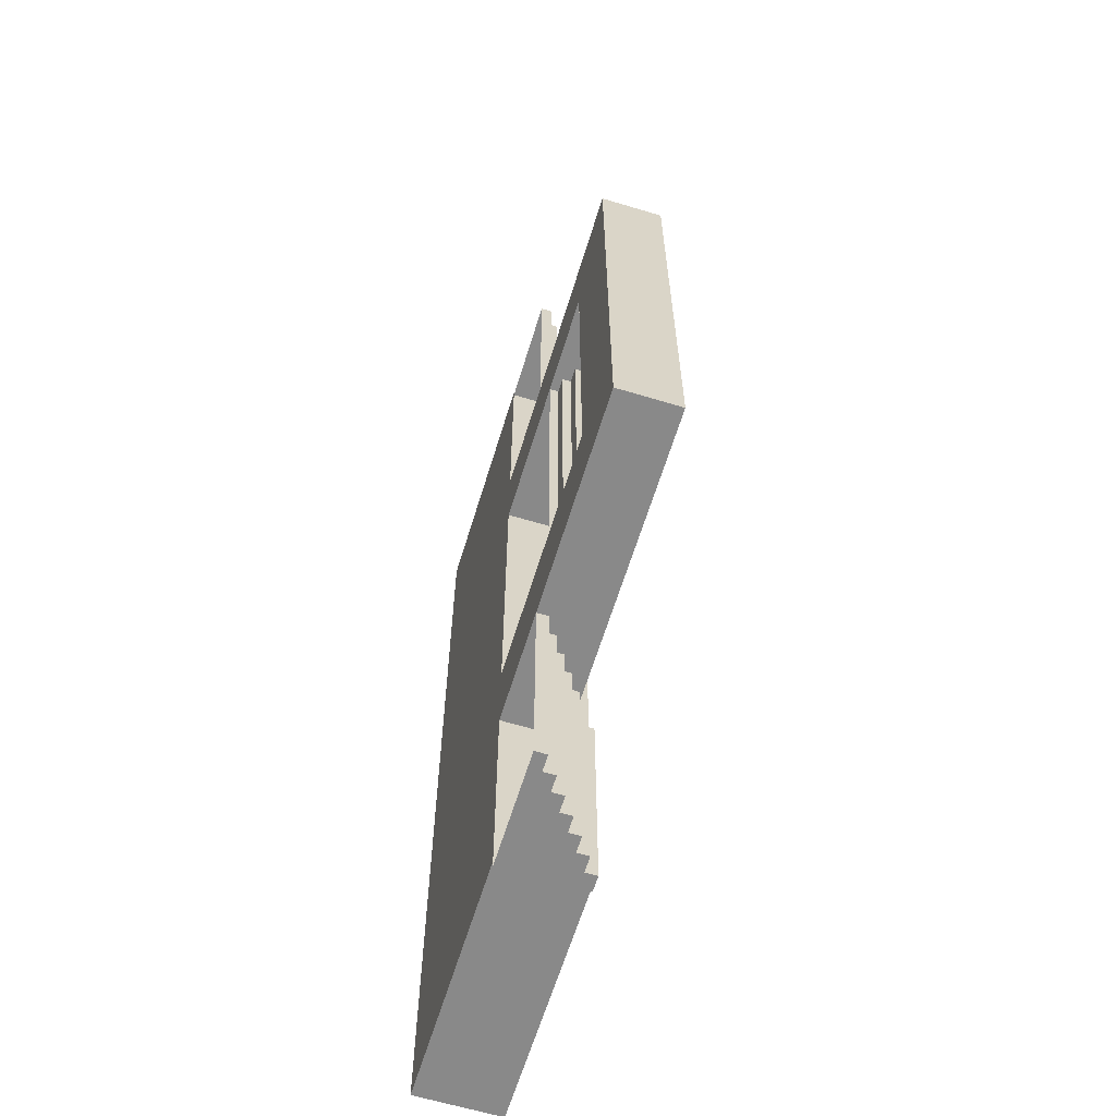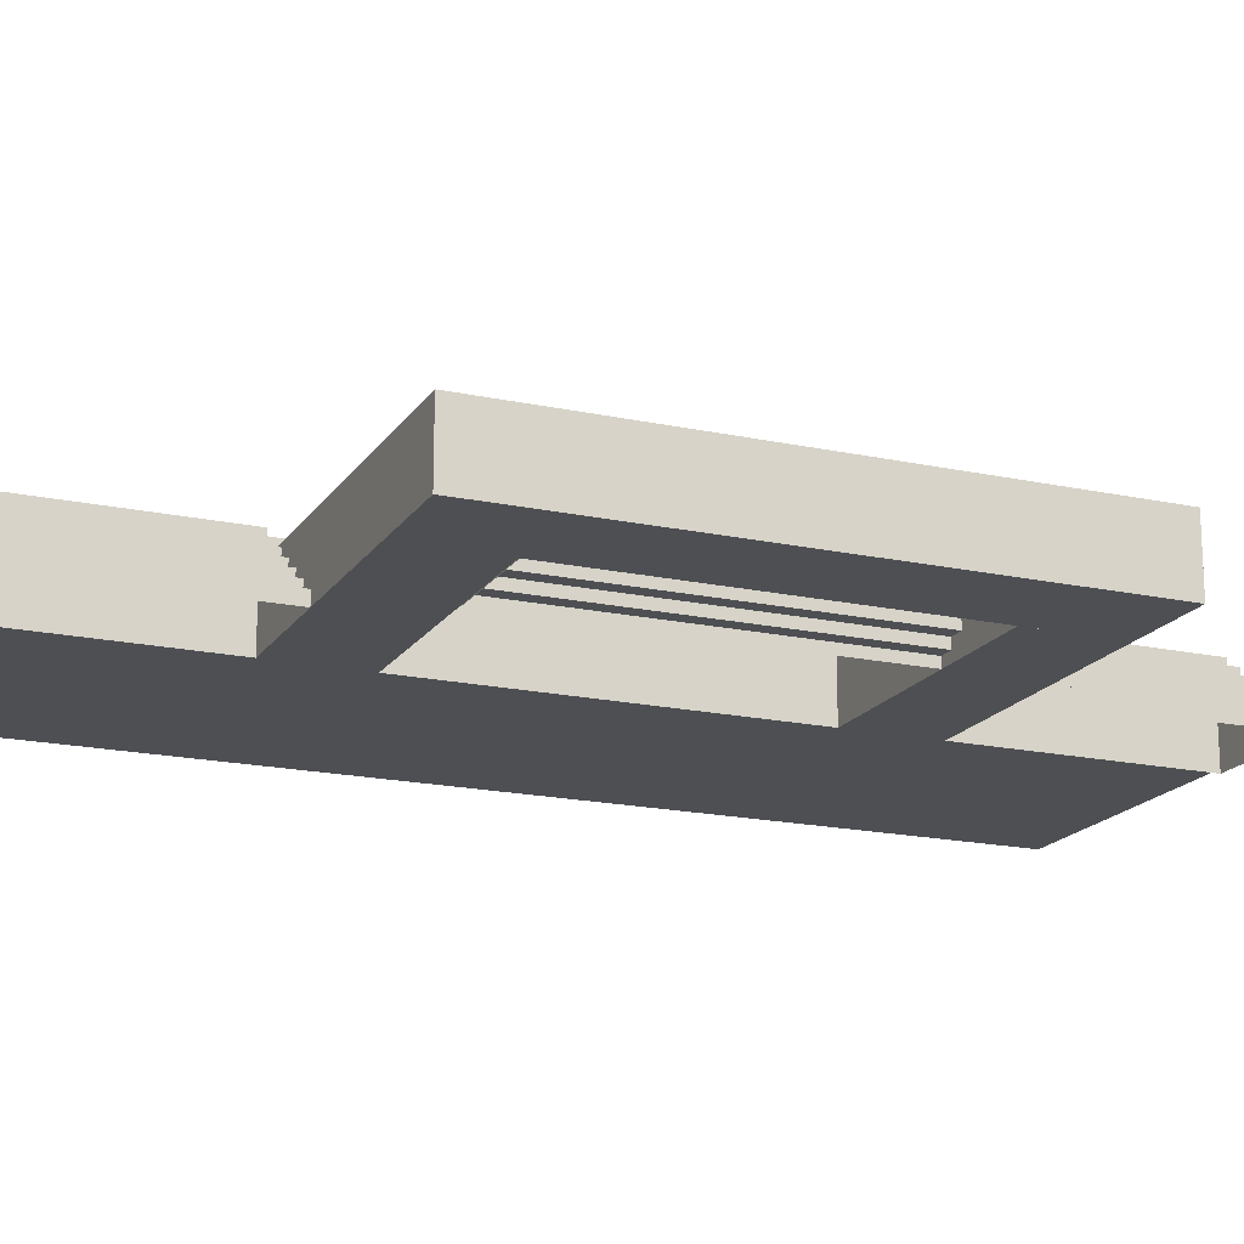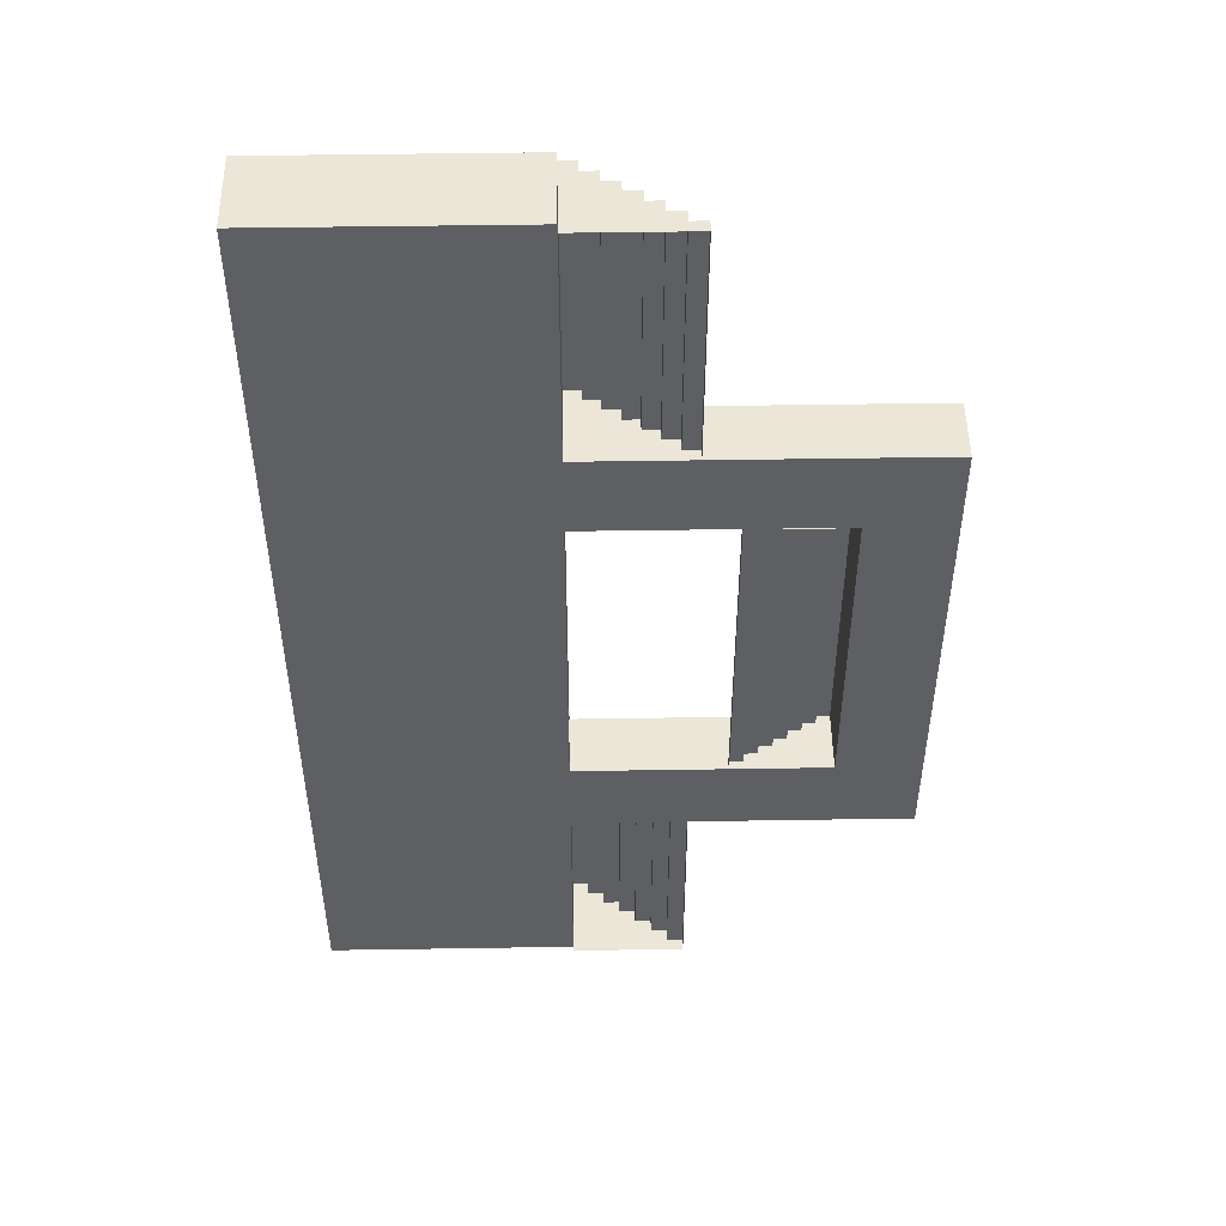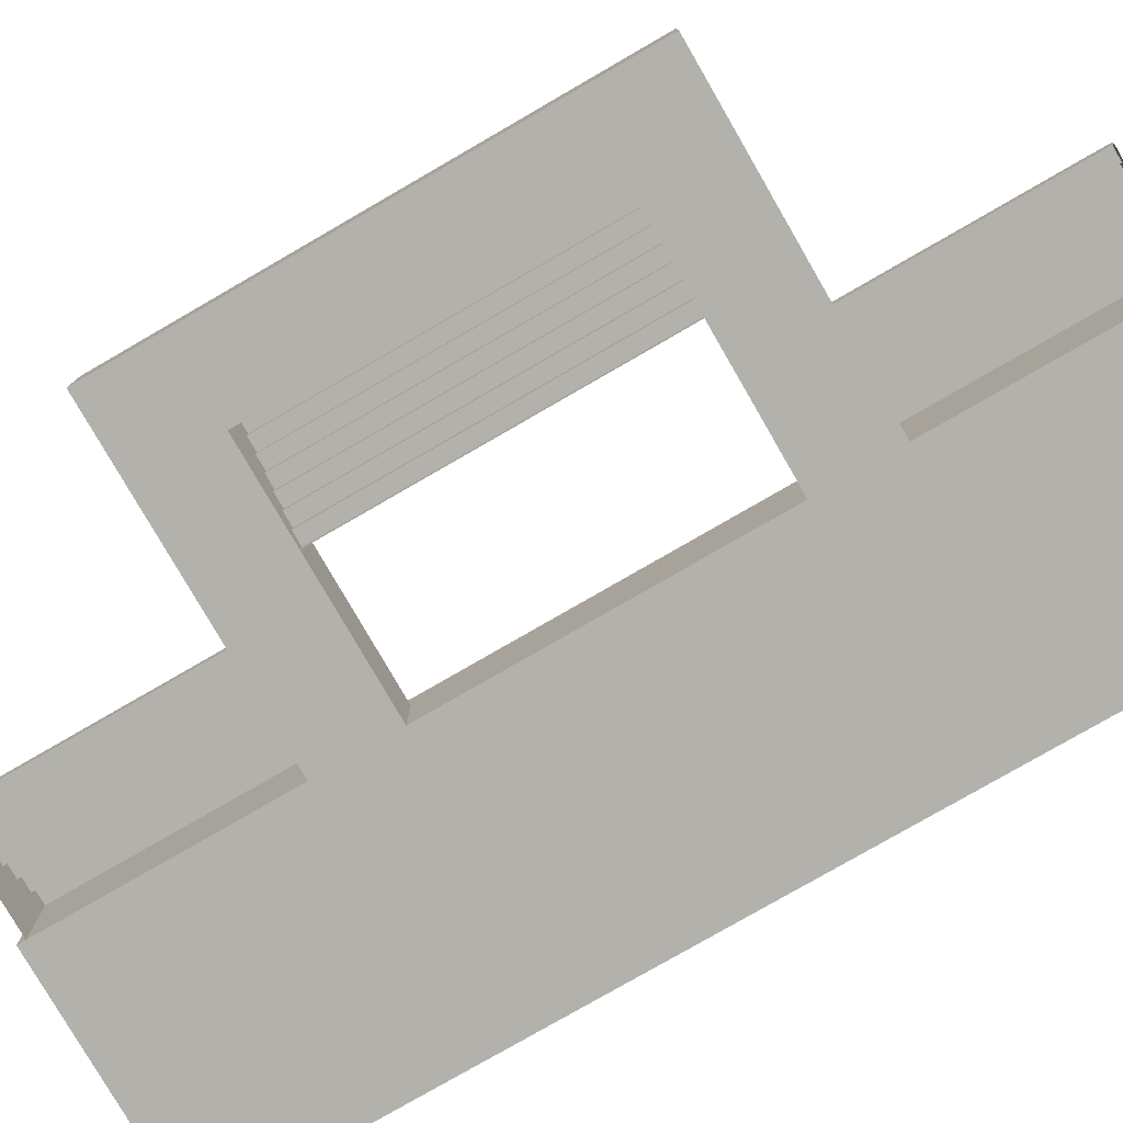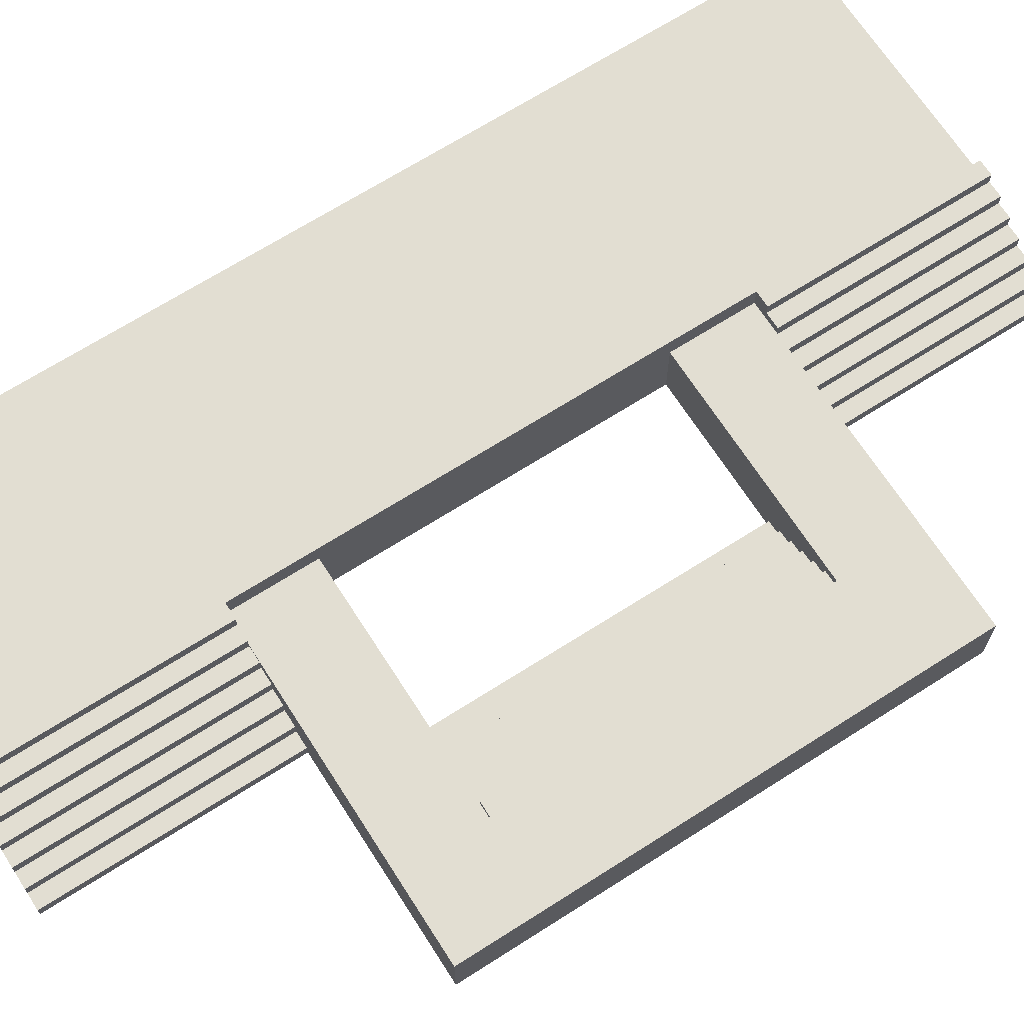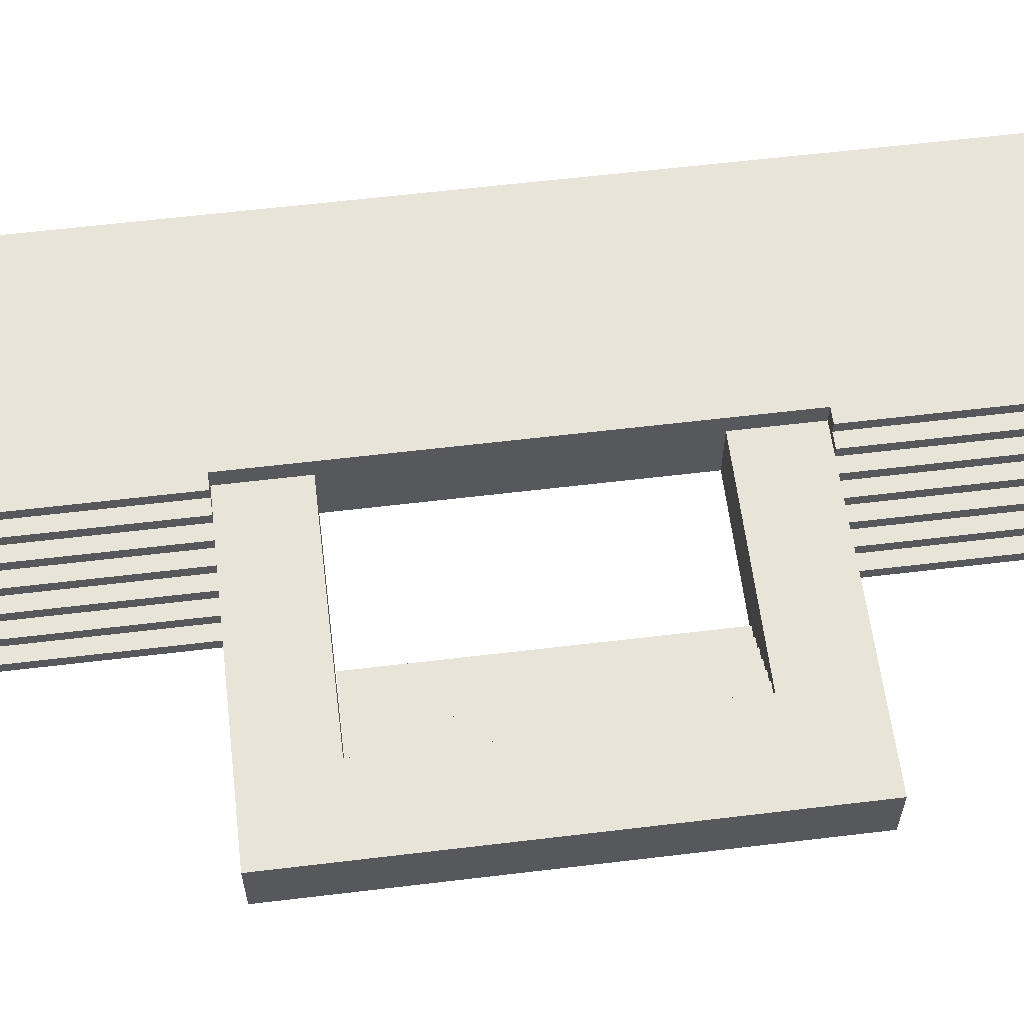
<metadata>
{"format":"obj","ext":"obj","renderer":"f3d","projection":"perspective","resolution":1024,"background":"white","views":[{"elev":-63.0,"azim":73.0,"up":"+Z"},{"elev":-17.8,"azim":67.0,"up":"+Y"},{"elev":49.3,"azim":-1.0,"up":"+Z"},{"elev":-78.9,"azim":120.0,"up":"+Y"},{"elev":68.0,"azim":57.4,"up":"+Y"},{"elev":60.5,"azim":83.0,"up":"+Y"}]}
</metadata>
<code>
o BathPlatformStairs
g BathroomTopPlatform
v -2.829 0 5.9
v -5.829 0 5.9
v -2.829 1 5.9
v -5.829 1 5.9
v -5.829 0 -5.71
v -5.829 1 -5.71
v -2.829 0 -5.71
v -2.829 1 -5.71
f 3 4 2 1
f 4 6 5 2
f 6 8 7 5
f 8 3 1 7
f 8 6 4 3
f 1 2 5 7
g BathBottomPlatform
v 1.171 0 2.9
v 0.1709 0 2.9
v 1.171 0.75 2.9
v 0.1709 0.75 2.9
v 0.1709 0 -3.1
v 0.1709 0.75 -3.1
v 1.171 0 -3.1
v 1.171 0.75 -3.1
f 11 12 10 9
f 12 14 13 10
f 14 16 15 13
f 16 11 9 15
f 16 14 12 11
f 9 10 13 15
g StairsRight
v -1.469 0 -5.8
v -1.469 0 -3.1
v -1.469 0.1429 -5.8
v -1.469 0.1429 -3.1
v -1.663 0.1429 -5.8
v -1.663 0.1429 -3.1
v -1.663 0.2857 -5.8
v -1.663 0.2857 -3.1
v -1.858 0.2857 -5.8
v -1.858 0.2857 -3.1
v -1.858 0.4286 -5.8
v -1.858 0.4286 -3.1
v -2.052 0.4286 -5.8
v -2.052 0.4286 -3.1
v -2.052 0.5714 -5.8
v -2.052 0.5714 -3.1
v -2.246 0.5714 -5.8
v -2.246 0.5714 -3.1
v -2.246 0.7143 -5.8
v -2.246 0.7143 -3.1
v -2.441 0.7143 -5.8
v -2.441 0.7143 -3.1
v -2.441 0.8571 -5.8
v -2.441 0.8571 -3.1
v -2.635 0.8571 -5.8
v -2.635 0.8571 -3.1
v -2.635 1 -5.8
v -2.635 1 -3.1
v -2.829 1 -5.8
v -2.829 1 -3.1
v -1.663 0 -3.1
v -1.858 0 -3.1
v -2.052 0 -3.1
v -2.246 0 -3.1
v -2.441 0 -3.1
v -2.635 0 -3.1
v -2.829 0 -3.1
v -1.663 0 -5.8
v -1.858 0 -5.8
v -2.052 0 -5.8
v -2.246 0 -5.8
v -2.441 0 -5.8
v -2.635 0 -5.8
v -2.829 0 -5.8
f 22 24 26
f 26 28 30
f 30 32 34
f 34 36 38
f 38 40 42
f 42 44 46
f 25 23 21
f 29 27 25
f 33 31 29
f 37 35 33
f 41 39 37
f 45 43 41
f 20 18 17
f 17 19 20
f 22 20 19
f 19 21 22
f 24 22 21
f 21 23 24
f 26 24 23
f 23 25 26
f 28 26 25
f 25 27 28
f 30 28 27
f 27 29 30
f 32 30 29
f 29 31 32
f 34 32 31
f 31 33 34
f 36 34 33
f 33 35 36
f 38 36 35
f 35 37 38
f 40 38 37
f 37 39 40
f 42 40 39
f 39 41 42
f 44 42 41
f 41 43 44
f 46 44 43
f 43 45 46
f 22 47 18
f 18 20 22
f 26 48 47
f 47 22 26
f 30 49 48
f 48 26 30
f 34 50 49
f 49 30 34
f 38 51 50
f 50 34 38
f 42 52 51
f 51 38 42
f 46 53 52
f 52 42 46
f 19 17 54
f 54 21 19
f 21 54 55
f 55 25 21
f 25 55 56
f 56 29 25
f 29 56 57
f 57 33 29
f 33 57 58
f 58 37 33
f 37 58 59
f 59 41 37
f 41 59 60
f 60 45 41
f 45 60 53
f 53 46 45
g StairsLeft
v -1.469 0 2.9
v -1.469 0 5.8
v -1.469 0.1429 2.9
v -1.469 0.1429 5.8
v -1.663 0.1429 2.9
v -1.663 0.1429 5.8
v -1.663 0.2857 2.9
v -1.663 0.2857 5.8
v -1.858 0.2857 2.9
v -1.858 0.2857 5.8
v -1.858 0.4286 2.9
v -1.858 0.4286 5.8
v -2.052 0.4286 2.9
v -2.052 0.4286 5.8
v -2.052 0.5714 2.9
v -2.052 0.5714 5.8
v -2.246 0.5714 2.9
v -2.246 0.5714 5.8
v -2.246 0.7143 2.9
v -2.246 0.7143 5.8
v -2.441 0.7143 2.9
v -2.441 0.7143 5.8
v -2.441 0.8571 2.9
v -2.441 0.8571 5.8
v -2.635 0.8571 2.9
v -2.635 0.8571 5.8
v -2.635 1 2.9
v -2.635 1 5.8
v -2.829 1 2.9
v -2.829 1 5.8
v -1.663 0 5.8
v -1.858 0 5.8
v -2.052 0 5.8
v -2.246 0 5.8
v -2.441 0 5.8
v -2.635 0 5.8
v -2.829 0 5.8
v -1.663 0 2.9
v -1.858 0 2.9
v -2.052 0 2.9
v -2.246 0 2.9
v -2.441 0 2.9
v -2.635 0 2.9
v -2.829 0 2.9
f 66 68 70
f 70 72 74
f 74 76 78
f 78 80 82
f 82 84 86
f 86 88 90
f 69 67 65
f 73 71 69
f 77 75 73
f 81 79 77
f 85 83 81
f 89 87 85
f 64 62 61
f 61 63 64
f 66 64 63
f 63 65 66
f 68 66 65
f 65 67 68
f 70 68 67
f 67 69 70
f 72 70 69
f 69 71 72
f 74 72 71
f 71 73 74
f 76 74 73
f 73 75 76
f 78 76 75
f 75 77 78
f 80 78 77
f 77 79 80
f 82 80 79
f 79 81 82
f 84 82 81
f 81 83 84
f 86 84 83
f 83 85 86
f 88 86 85
f 85 87 88
f 90 88 87
f 87 89 90
f 66 91 62
f 62 64 66
f 70 92 91
f 91 66 70
f 74 93 92
f 92 70 74
f 78 94 93
f 93 74 78
f 82 95 94
f 94 78 82
f 86 96 95
f 95 82 86
f 90 97 96
f 96 86 90
f 63 61 98
f 98 65 63
f 65 98 99
f 99 69 65
f 69 99 100
f 100 73 69
f 73 100 101
f 101 77 73
f 77 101 102
f 102 81 77
f 81 102 103
f 103 85 81
f 85 103 104
f 104 89 85
f 89 104 97
f 97 90 89
g BathRightPlatform
v -2.829 0 -2.1
v -2.829 0 -3.1
v -2.829 0.75 -2.1
v -2.829 0.75 -3.1
v 0.1709 0 -3.1
v 0.1709 0.75 -3.1
v 0.1709 0 -2.1
v 0.1709 0.75 -2.1
f 107 108 106 105
f 108 110 109 106
f 110 112 111 109
f 112 107 105 111
f 112 110 108 107
f 105 106 109 111
g BathLeftPlatform
v -2.829 0 2.9
v -2.829 0 1.9
v -2.829 0.75 2.9
v -2.829 0.75 1.9
v 0.1709 0 1.9
v 0.1709 0.75 1.9
v 0.1709 0 2.9
v 0.1709 0.75 2.9
f 115 116 114 113
f 116 118 117 114
f 118 120 119 117
f 120 115 113 119
f 120 118 116 115
f 113 114 117 119
g StairsBath
v -1.029 0 1.89
v -1.029 0 -2.11
v -1.029 0.1071 1.89
v -1.029 0.1071 -2.11
v -0.8577 0.1071 1.89
v -0.8577 0.1071 -2.11
v -0.8577 0.2143 1.89
v -0.8577 0.2143 -2.11
v -0.6863 0.2143 1.89
v -0.6863 0.2143 -2.11
v -0.6863 0.3214 1.89
v -0.6863 0.3214 -2.11
v -0.5148 0.3214 1.89
v -0.5148 0.3214 -2.11
v -0.5148 0.4286 1.89
v -0.5148 0.4286 -2.11
v -0.3434 0.4286 1.89
v -0.3434 0.4286 -2.11
v -0.3434 0.5357 1.89
v -0.3434 0.5357 -2.11
v -0.172 0.5357 1.89
v -0.172 0.5357 -2.11
v -0.172 0.6429 1.89
v -0.172 0.6429 -2.11
v -0.000549 0.6429 1.89
v -0.0005368 0.6429 -2.11
v -0.000549 0.75 1.89
v -0.0005368 0.75 -2.11
v 0.1709 0.75 1.89
v 0.1709 0.75 -2.11
v -0.8577 0 -2.11
v -0.6863 0 -2.11
v -0.5148 0 -2.11
v -0.3434 0 -2.11
v -0.172 0 -2.11
v -0.0005368 0 -2.11
v 0.1709 0 -2.11
v -0.8577 0 1.89
v -0.6863 0 1.89
v -0.5148 0 1.89
v -0.3434 0 1.89
v -0.172 0 1.89
v -0.000549 0 1.89
v 0.1709 0 1.89
f 126 128 130
f 130 132 134
f 134 136 138
f 138 140 142
f 142 144 146
f 146 148 150
f 129 127 125
f 133 131 129
f 137 135 133
f 141 139 137
f 145 143 141
f 149 147 145
f 124 122 121
f 121 123 124
f 126 124 123
f 123 125 126
f 128 126 125
f 125 127 128
f 130 128 127
f 127 129 130
f 132 130 129
f 129 131 132
f 134 132 131
f 131 133 134
f 136 134 133
f 133 135 136
f 138 136 135
f 135 137 138
f 140 138 137
f 137 139 140
f 142 140 139
f 139 141 142
f 144 142 141
f 141 143 144
f 146 144 143
f 143 145 146
f 148 146 145
f 145 147 148
f 150 148 147
f 147 149 150
f 126 151 122
f 122 124 126
f 130 152 151
f 151 126 130
f 134 153 152
f 152 130 134
f 138 154 153
f 153 134 138
f 142 155 154
f 154 138 142
f 146 156 155
f 155 142 146
f 150 157 156
f 156 146 150
f 123 121 158
f 158 125 123
f 125 158 159
f 159 129 125
f 129 159 160
f 160 133 129
f 133 160 161
f 161 137 133
f 137 161 162
f 162 141 137
f 141 162 163
f 163 145 141
f 145 163 164
f 164 149 145
f 149 164 157
f 157 150 149

</code>
